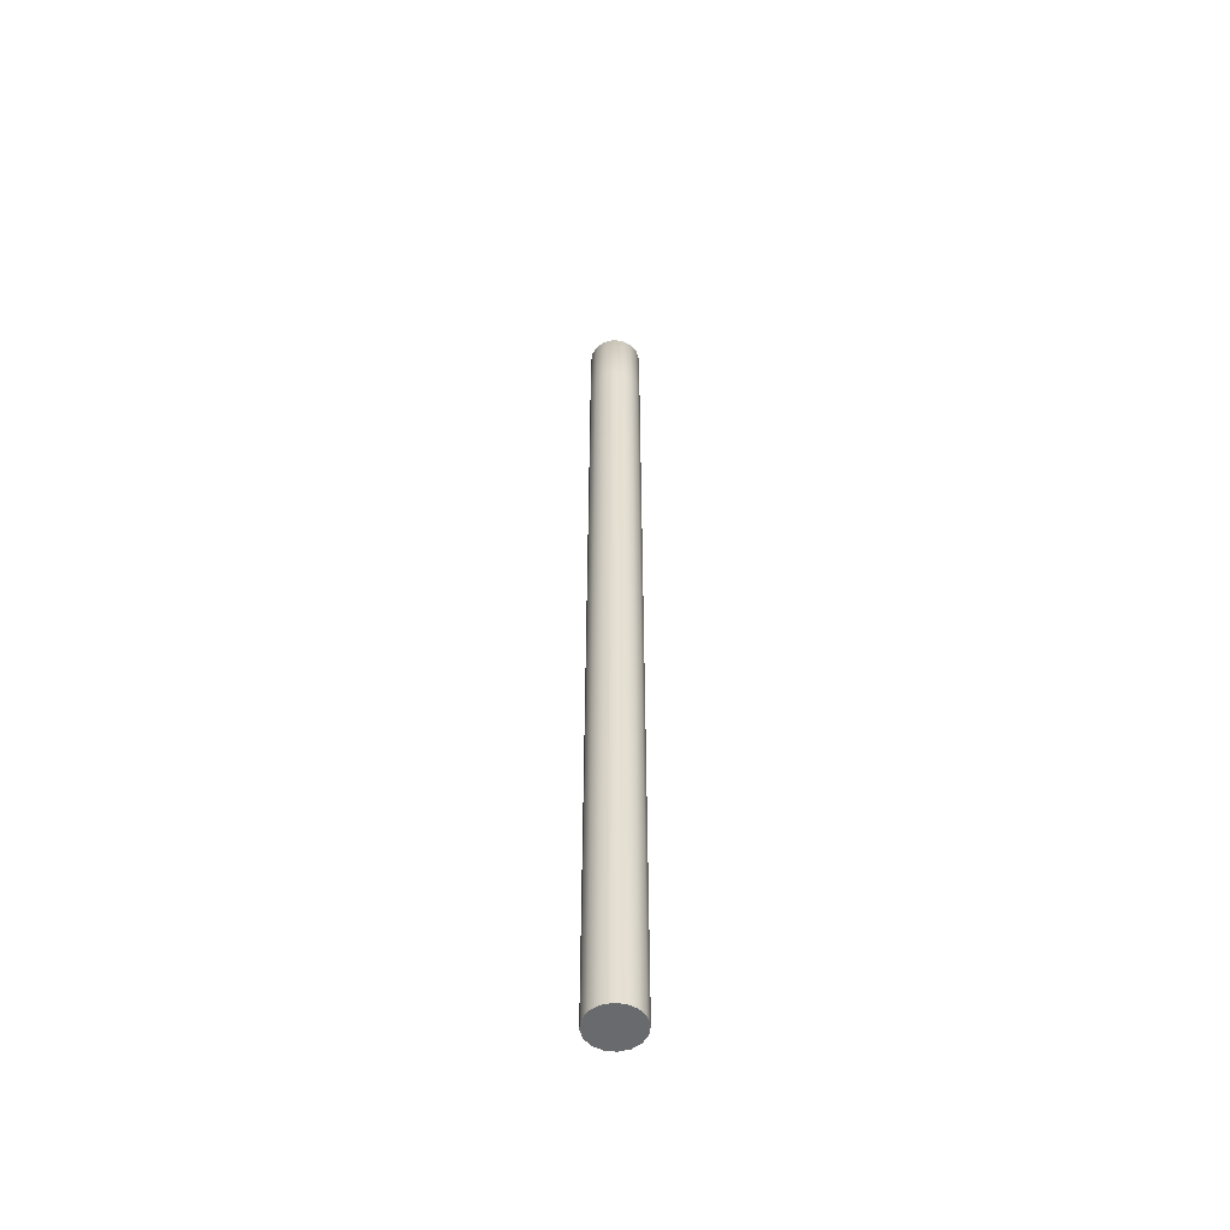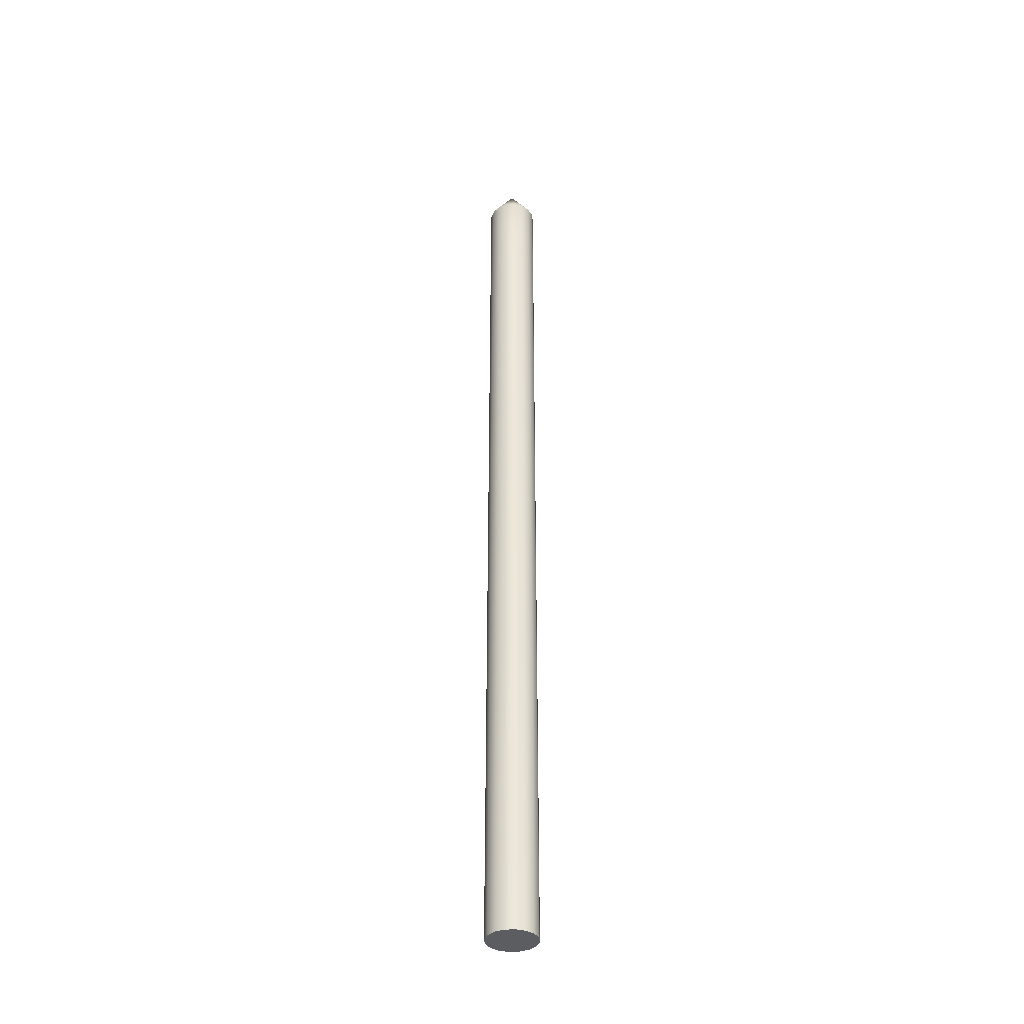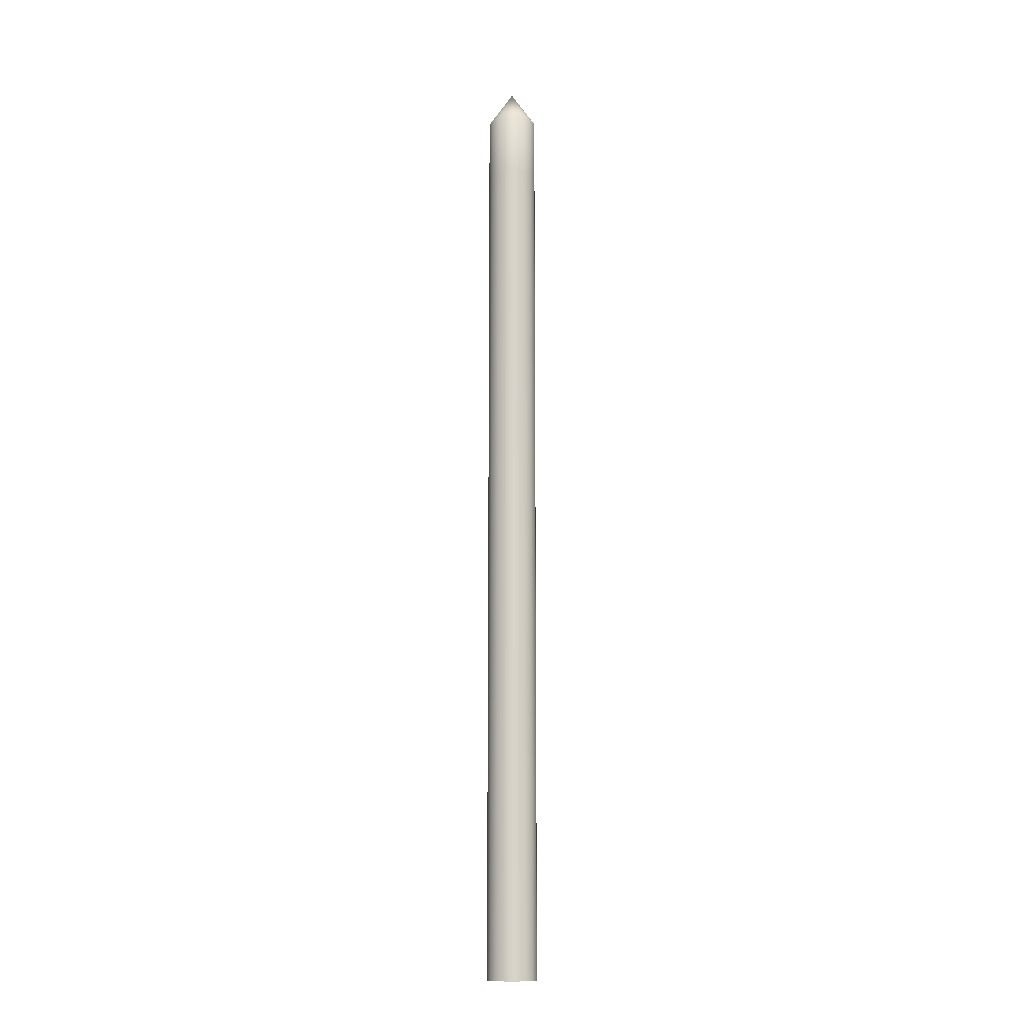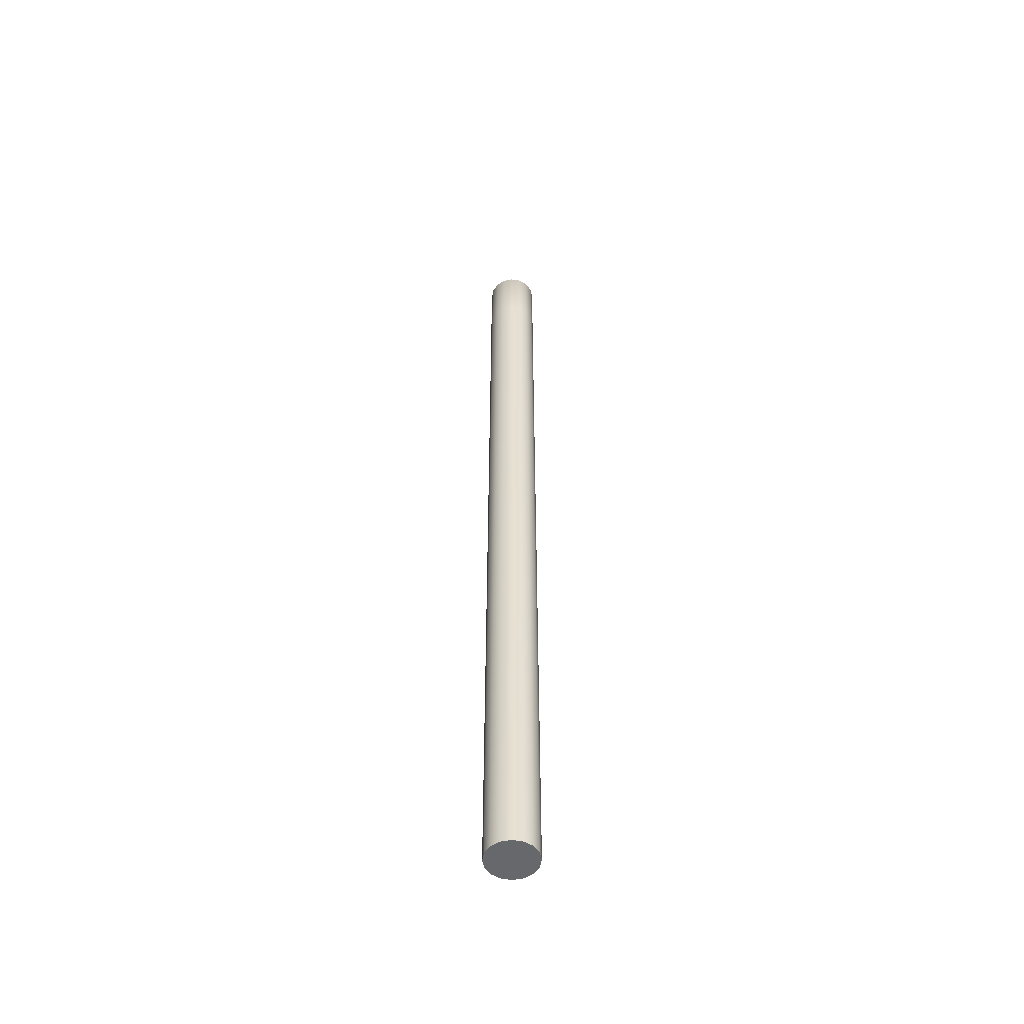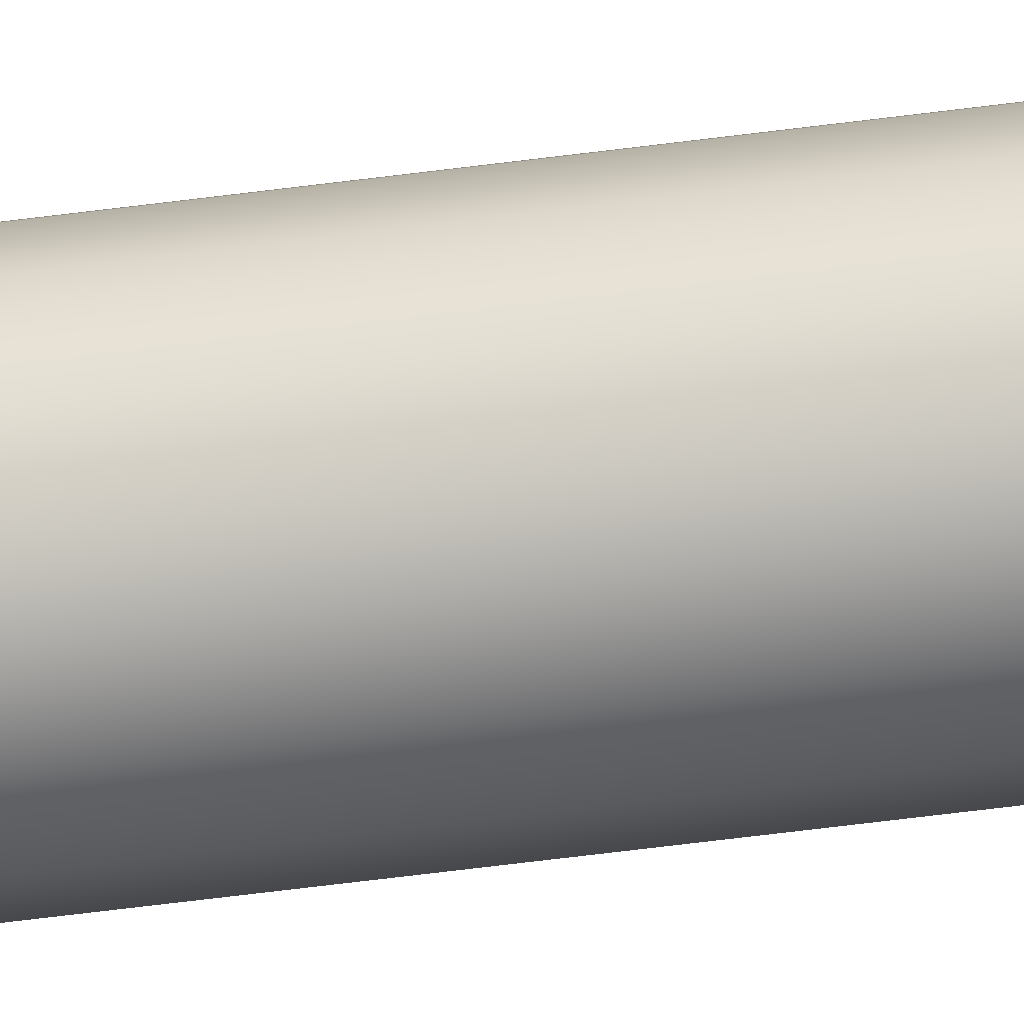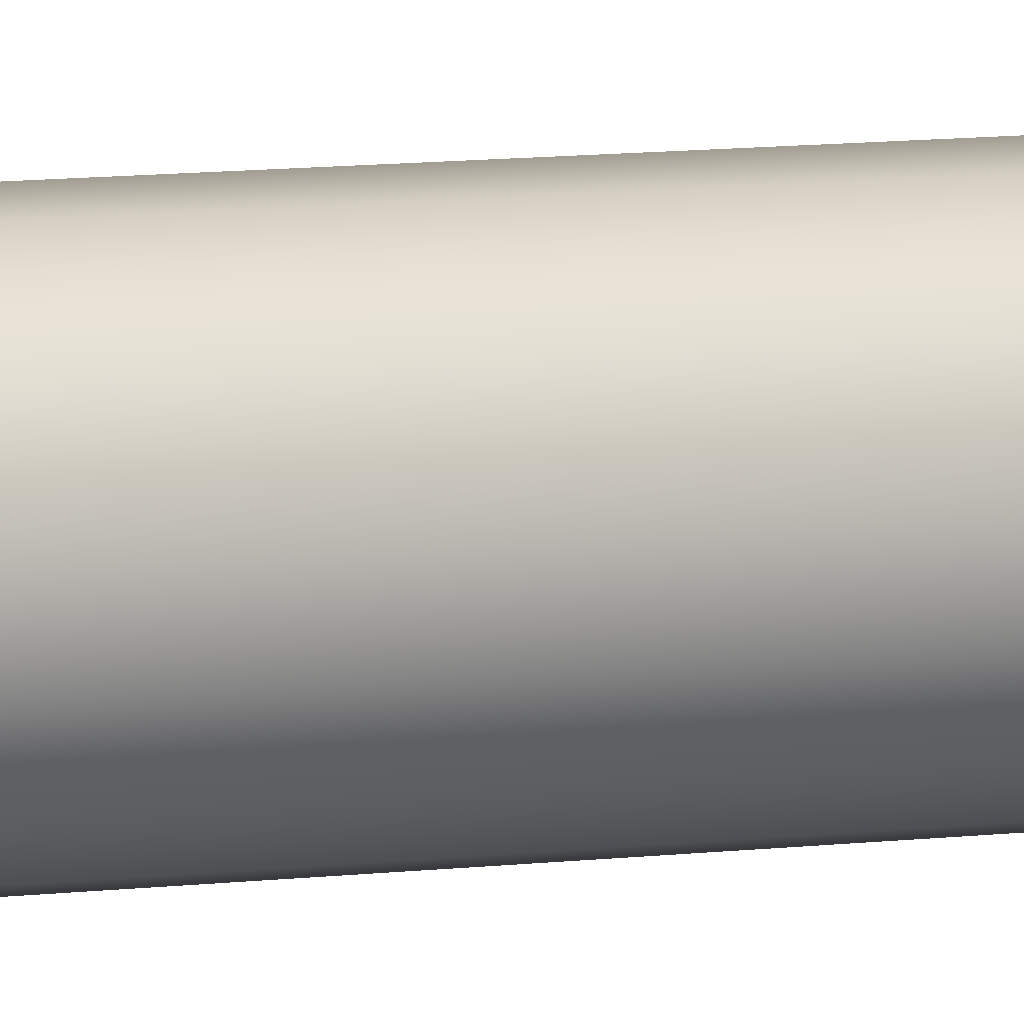
<metadata>
{"format":"obj","ext":"obj","renderer":"f3d","projection":"perspective","resolution":1024,"background":"white","views":[{"elev":-53.0,"azim":116.9,"up":"+Y"},{"elev":-36.9,"azim":-96.7,"up":"+Y"},{"elev":-13.3,"azim":81.6,"up":"+Y"},{"elev":-52.3,"azim":46.1,"up":"+Y"},{"elev":-54.8,"azim":98.1,"up":"+Z"},{"elev":4.7,"azim":-123.4,"up":"+Z"}]}
</metadata>
<code>
o Cylinder
v 0 -0 -0.03578
v 0 1.309 -0.03578
v 0.01369 -0 -0.03306
v 0.01369 1.309 -0.03306
v 0.0253 -0 -0.0253
v 0.0253 1.309 -0.0253
v 0.03306 -0 -0.01369
v 0.03306 1.309 -0.01369
v 0.03578 0 0
v 0.03578 1.309 -0
v 0.03306 0 0.01369
v 0.03306 1.309 0.01369
v 0.0253 0 0.0253
v 0.0253 1.309 0.0253
v 0.01369 0 0.03306
v 0.01369 1.309 0.03306
v 0 0 0.03578
v 0 1.309 0.03578
v -0.01369 0 0.03306
v -0.01369 1.309 0.03306
v -0.0253 0 0.0253
v -0.0253 1.309 0.0253
v -0.03306 0 0.01369
v -0.03306 1.309 0.01369
v -0.03578 0 0
v -0.03578 1.309 -0
v -0.03306 -0 -0.01369
v -0.03306 1.309 -0.01369
v -0.0253 -0 -0.0253
v -0.0253 1.309 -0.0253
v -0.01369 -0 -0.03306
v -0.01369 1.309 -0.03306
v 0 1.361 -0
v 0 0 0
v 0 0.09348 -0.03578
v 0 0.187 -0.03578
v 0 0.2804 -0.03578
v 0 0.3739 -0.03578
v 0 0.4674 -0.03578
v 0 0.5609 -0.03578
v 0 0.6544 -0.03578
v 0 0.7478 -0.03578
v 0 0.8413 -0.03578
v 0 0.9348 -0.03578
v 0 1.028 -0.03578
v 0 1.122 -0.03578
v 0 1.215 -0.03578
v 0.01369 0.09348 -0.03306
v 0.01369 0.187 -0.03306
v 0.01369 0.2804 -0.03306
v 0.01369 0.3739 -0.03306
v 0.01369 0.4674 -0.03306
v 0.01369 0.5609 -0.03306
v 0.01369 0.6544 -0.03306
v 0.01369 0.7478 -0.03306
v 0.01369 0.8413 -0.03306
v 0.01369 0.9348 -0.03306
v 0.01369 1.028 -0.03306
v 0.01369 1.122 -0.03306
v 0.01369 1.215 -0.03306
v -0.03306 0.09348 0.01369
v -0.03306 0.187 0.01369
v -0.03306 0.2804 0.01369
v -0.03306 0.3739 0.01369
v -0.03306 0.4674 0.01369
v -0.03306 0.5609 0.01369
v -0.03306 0.6544 0.01369
v -0.03306 0.7478 0.01369
v -0.03306 0.8413 0.01369
v -0.03306 0.9348 0.01369
v -0.03306 1.028 0.01369
v -0.03306 1.122 0.01369
v -0.03306 1.215 0.01369
v -0.0253 0.09348 0.0253
v -0.0253 0.187 0.0253
v -0.0253 0.2804 0.0253
v -0.0253 0.3739 0.0253
v -0.0253 0.4674 0.0253
v -0.0253 0.5609 0.0253
v -0.0253 0.6544 0.0253
v -0.0253 0.7478 0.0253
v -0.0253 0.8413 0.0253
v -0.0253 0.9348 0.0253
v -0.0253 1.028 0.0253
v -0.0253 1.122 0.0253
v -0.0253 1.215 0.0253
v 0.0253 0.09348 -0.0253
v 0.0253 0.187 -0.0253
v 0.0253 0.2804 -0.0253
v 0.0253 0.3739 -0.0253
v 0.0253 0.4674 -0.0253
v 0.0253 0.5609 -0.0253
v 0.0253 0.6544 -0.0253
v 0.0253 0.7478 -0.0253
v 0.0253 0.8413 -0.0253
v 0.0253 0.9348 -0.0253
v 0.0253 1.028 -0.0253
v 0.0253 1.122 -0.0253
v 0.0253 1.215 -0.0253
v -0.03578 0.09348 -0
v -0.03578 0.187 -0
v -0.03578 0.2804 -0
v -0.03578 0.3739 -0
v -0.03578 0.4674 -0
v -0.03578 0.5609 -0
v -0.03578 0.6544 -0
v -0.03578 0.7478 -0
v -0.03578 0.8413 -0
v -0.03578 0.9348 -0
v -0.03578 1.028 -0
v -0.03578 1.122 -0
v -0.03578 1.215 -0
v 0.03306 0.09348 -0.01369
v 0.03306 0.187 -0.01369
v 0.03306 0.2804 -0.01369
v 0.03306 0.3739 -0.01369
v 0.03306 0.4674 -0.01369
v 0.03306 0.5609 -0.01369
v 0.03306 0.6544 -0.01369
v 0.03306 0.7478 -0.01369
v 0.03306 0.8413 -0.01369
v 0.03306 0.9348 -0.01369
v 0.03306 1.028 -0.01369
v 0.03306 1.122 -0.01369
v 0.03306 1.215 -0.01369
v -0.03306 0.09348 -0.01369
v -0.03306 0.187 -0.01369
v -0.03306 0.2804 -0.01369
v -0.03306 0.3739 -0.01369
v -0.03306 0.4674 -0.01369
v -0.03306 0.5609 -0.01369
v -0.03306 0.6544 -0.01369
v -0.03306 0.7478 -0.01369
v -0.03306 0.8413 -0.01369
v -0.03306 0.9348 -0.01369
v -0.03306 1.028 -0.01369
v -0.03306 1.122 -0.01369
v -0.03306 1.215 -0.01369
v 0.03578 0.09348 -0
v 0.03578 0.187 -0
v 0.03578 0.2804 -0
v 0.03578 0.3739 -0
v 0.03578 0.4674 -0
v 0.03578 0.5609 -0
v 0.03578 0.6544 -0
v 0.03578 0.7478 -0
v 0.03578 0.8413 -0
v 0.03578 0.9348 -0
v 0.03578 1.028 -0
v 0.03578 1.122 -0
v 0.03578 1.215 -0
v -0.0253 0.09348 -0.0253
v -0.0253 0.187 -0.0253
v -0.0253 0.2804 -0.0253
v -0.0253 0.3739 -0.0253
v -0.0253 0.4674 -0.0253
v -0.0253 0.5609 -0.0253
v -0.0253 0.6544 -0.0253
v -0.0253 0.7478 -0.0253
v -0.0253 0.8413 -0.0253
v -0.0253 0.9348 -0.0253
v -0.0253 1.028 -0.0253
v -0.0253 1.122 -0.0253
v -0.0253 1.215 -0.0253
v 0.03306 0.09348 0.01369
v 0.03306 0.187 0.01369
v 0.03306 0.2804 0.01369
v 0.03306 0.3739 0.01369
v 0.03306 0.4674 0.01369
v 0.03306 0.5609 0.01369
v 0.03306 0.6544 0.01369
v 0.03306 0.7478 0.01369
v 0.03306 0.8413 0.01369
v 0.03306 0.9348 0.01369
v 0.03306 1.028 0.01369
v 0.03306 1.122 0.01369
v 0.03306 1.215 0.01369
v -0.01369 0.09348 -0.03306
v -0.01369 0.187 -0.03306
v -0.01369 0.2804 -0.03306
v -0.01369 0.3739 -0.03306
v -0.01369 0.4674 -0.03306
v -0.01369 0.5609 -0.03306
v -0.01369 0.6544 -0.03306
v -0.01369 0.7478 -0.03306
v -0.01369 0.8413 -0.03306
v -0.01369 0.9348 -0.03306
v -0.01369 1.028 -0.03306
v -0.01369 1.122 -0.03306
v -0.01369 1.215 -0.03306
v 0.0253 0.09348 0.0253
v 0.0253 0.187 0.0253
v 0.0253 0.2804 0.0253
v 0.0253 0.3739 0.0253
v 0.0253 0.4674 0.0253
v 0.0253 0.5609 0.0253
v 0.0253 0.6544 0.0253
v 0.0253 0.7478 0.0253
v 0.0253 0.8413 0.0253
v 0.0253 0.9348 0.0253
v 0.0253 1.028 0.0253
v 0.0253 1.122 0.0253
v 0.0253 1.215 0.0253
v 0.01369 0.09348 0.03306
v 0.01369 0.187 0.03306
v 0.01369 0.2804 0.03306
v 0.01369 0.3739 0.03306
v 0.01369 0.4674 0.03306
v 0.01369 0.5609 0.03306
v 0.01369 0.6544 0.03306
v 0.01369 0.7478 0.03306
v 0.01369 0.8413 0.03306
v 0.01369 0.9348 0.03306
v 0.01369 1.028 0.03306
v 0.01369 1.122 0.03306
v 0.01369 1.215 0.03306
v 0 0.09348 0.03578
v 0 0.187 0.03578
v 0 0.2804 0.03578
v 0 0.3739 0.03578
v 0 0.4674 0.03578
v 0 0.5609 0.03578
v 0 0.6544 0.03578
v 0 0.7478 0.03578
v 0 0.8413 0.03578
v 0 0.9348 0.03578
v 0 1.028 0.03578
v 0 1.122 0.03578
v 0 1.215 0.03578
v -0.01369 0.09348 0.03306
v -0.01369 0.187 0.03306
v -0.01369 0.2804 0.03306
v -0.01369 0.3739 0.03306
v -0.01369 0.4674 0.03306
v -0.01369 0.5609 0.03306
v -0.01369 0.6544 0.03306
v -0.01369 0.7478 0.03306
v -0.01369 0.8413 0.03306
v -0.01369 0.9348 0.03306
v -0.01369 1.028 0.03306
v -0.01369 1.122 0.03306
v -0.01369 1.215 0.03306
f 47 2 4 60
f 60 4 6 99
f 99 6 8 125
f 125 8 10 151
f 151 10 12 177
f 177 12 14 203
f 203 14 16 216
f 216 16 18 229
f 229 18 20 242
f 242 20 22 86
f 86 22 24 73
f 73 24 26 112
f 112 26 28 138
f 138 28 30 164
f 10 8 33
f 164 30 32 190
f 190 32 2 47
f 34 9 11 13
f 20 18 33
f 30 28 33
f 6 4 33
f 16 14 33
f 26 24 33
f 12 10 33
f 22 20 33
f 32 30 33
f 8 6 33
f 18 16 33
f 28 26 33
f 4 2 33
f 14 12 33
f 24 22 33
f 2 32 33
f 34 5 7 9
f 34 17 19 21
f 29 34 25 27
f 31 1 34 29
f 17 34 13 15
f 25 34 21 23
f 1 3 5 34
f 31 178 35 1
f 178 179 36 35
f 179 180 37 36
f 180 181 38 37
f 181 182 39 38
f 182 183 40 39
f 183 184 41 40
f 184 185 42 41
f 185 186 43 42
f 186 187 44 43
f 187 188 45 44
f 188 189 46 45
f 189 190 47 46
f 29 152 178 31
f 152 153 179 178
f 153 154 180 179
f 154 155 181 180
f 155 156 182 181
f 156 157 183 182
f 157 158 184 183
f 158 159 185 184
f 159 160 186 185
f 160 161 187 186
f 161 162 188 187
f 162 163 189 188
f 163 164 190 189
f 27 126 152 29
f 126 127 153 152
f 127 128 154 153
f 128 129 155 154
f 129 130 156 155
f 130 131 157 156
f 131 132 158 157
f 132 133 159 158
f 133 134 160 159
f 134 135 161 160
f 135 136 162 161
f 136 137 163 162
f 137 138 164 163
f 25 100 126 27
f 100 101 127 126
f 101 102 128 127
f 102 103 129 128
f 103 104 130 129
f 104 105 131 130
f 105 106 132 131
f 106 107 133 132
f 107 108 134 133
f 108 109 135 134
f 109 110 136 135
f 110 111 137 136
f 111 112 138 137
f 23 61 100 25
f 61 62 101 100
f 62 63 102 101
f 63 64 103 102
f 64 65 104 103
f 65 66 105 104
f 66 67 106 105
f 67 68 107 106
f 68 69 108 107
f 69 70 109 108
f 70 71 110 109
f 71 72 111 110
f 72 73 112 111
f 21 74 61 23
f 74 75 62 61
f 75 76 63 62
f 76 77 64 63
f 77 78 65 64
f 78 79 66 65
f 79 80 67 66
f 80 81 68 67
f 81 82 69 68
f 82 83 70 69
f 83 84 71 70
f 84 85 72 71
f 85 86 73 72
f 19 230 74 21
f 230 231 75 74
f 231 232 76 75
f 232 233 77 76
f 233 234 78 77
f 234 235 79 78
f 235 236 80 79
f 236 237 81 80
f 237 238 82 81
f 238 239 83 82
f 239 240 84 83
f 240 241 85 84
f 241 242 86 85
f 17 217 230 19
f 217 218 231 230
f 218 219 232 231
f 219 220 233 232
f 220 221 234 233
f 221 222 235 234
f 222 223 236 235
f 223 224 237 236
f 224 225 238 237
f 225 226 239 238
f 226 227 240 239
f 227 228 241 240
f 228 229 242 241
f 15 204 217 17
f 204 205 218 217
f 205 206 219 218
f 206 207 220 219
f 207 208 221 220
f 208 209 222 221
f 209 210 223 222
f 210 211 224 223
f 211 212 225 224
f 212 213 226 225
f 213 214 227 226
f 214 215 228 227
f 215 216 229 228
f 13 191 204 15
f 191 192 205 204
f 192 193 206 205
f 193 194 207 206
f 194 195 208 207
f 195 196 209 208
f 196 197 210 209
f 197 198 211 210
f 198 199 212 211
f 199 200 213 212
f 200 201 214 213
f 201 202 215 214
f 202 203 216 215
f 11 165 191 13
f 165 166 192 191
f 166 167 193 192
f 167 168 194 193
f 168 169 195 194
f 169 170 196 195
f 170 171 197 196
f 171 172 198 197
f 172 173 199 198
f 173 174 200 199
f 174 175 201 200
f 175 176 202 201
f 176 177 203 202
f 9 139 165 11
f 139 140 166 165
f 140 141 167 166
f 141 142 168 167
f 142 143 169 168
f 143 144 170 169
f 144 145 171 170
f 145 146 172 171
f 146 147 173 172
f 147 148 174 173
f 148 149 175 174
f 149 150 176 175
f 150 151 177 176
f 7 113 139 9
f 113 114 140 139
f 114 115 141 140
f 115 116 142 141
f 116 117 143 142
f 117 118 144 143
f 118 119 145 144
f 119 120 146 145
f 120 121 147 146
f 121 122 148 147
f 122 123 149 148
f 123 124 150 149
f 124 125 151 150
f 5 87 113 7
f 87 88 114 113
f 88 89 115 114
f 89 90 116 115
f 90 91 117 116
f 91 92 118 117
f 92 93 119 118
f 93 94 120 119
f 94 95 121 120
f 95 96 122 121
f 96 97 123 122
f 97 98 124 123
f 98 99 125 124
f 3 48 87 5
f 48 49 88 87
f 49 50 89 88
f 50 51 90 89
f 51 52 91 90
f 52 53 92 91
f 53 54 93 92
f 54 55 94 93
f 55 56 95 94
f 56 57 96 95
f 57 58 97 96
f 58 59 98 97
f 59 60 99 98
f 1 35 48 3
f 35 36 49 48
f 36 37 50 49
f 37 38 51 50
f 38 39 52 51
f 39 40 53 52
f 40 41 54 53
f 41 42 55 54
f 42 43 56 55
f 43 44 57 56
f 44 45 58 57
f 45 46 59 58
f 46 47 60 59

</code>
